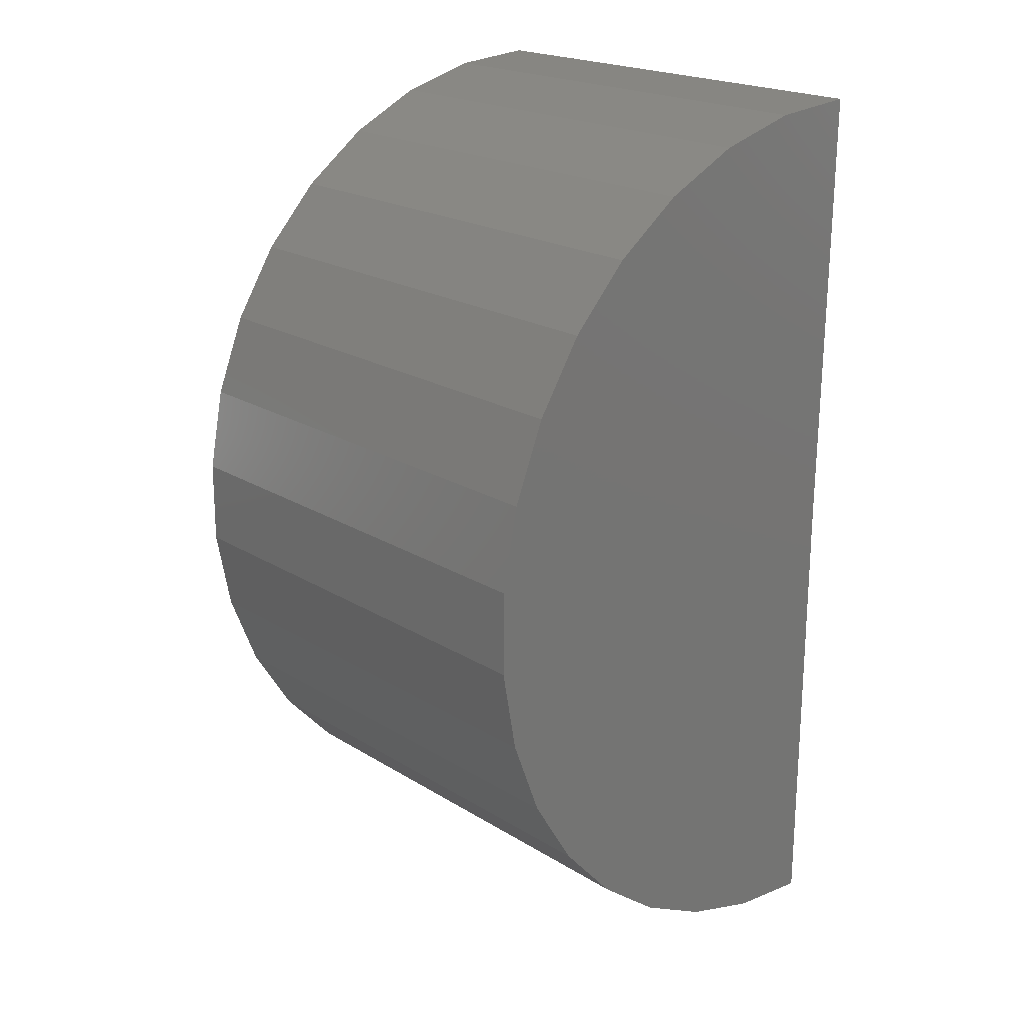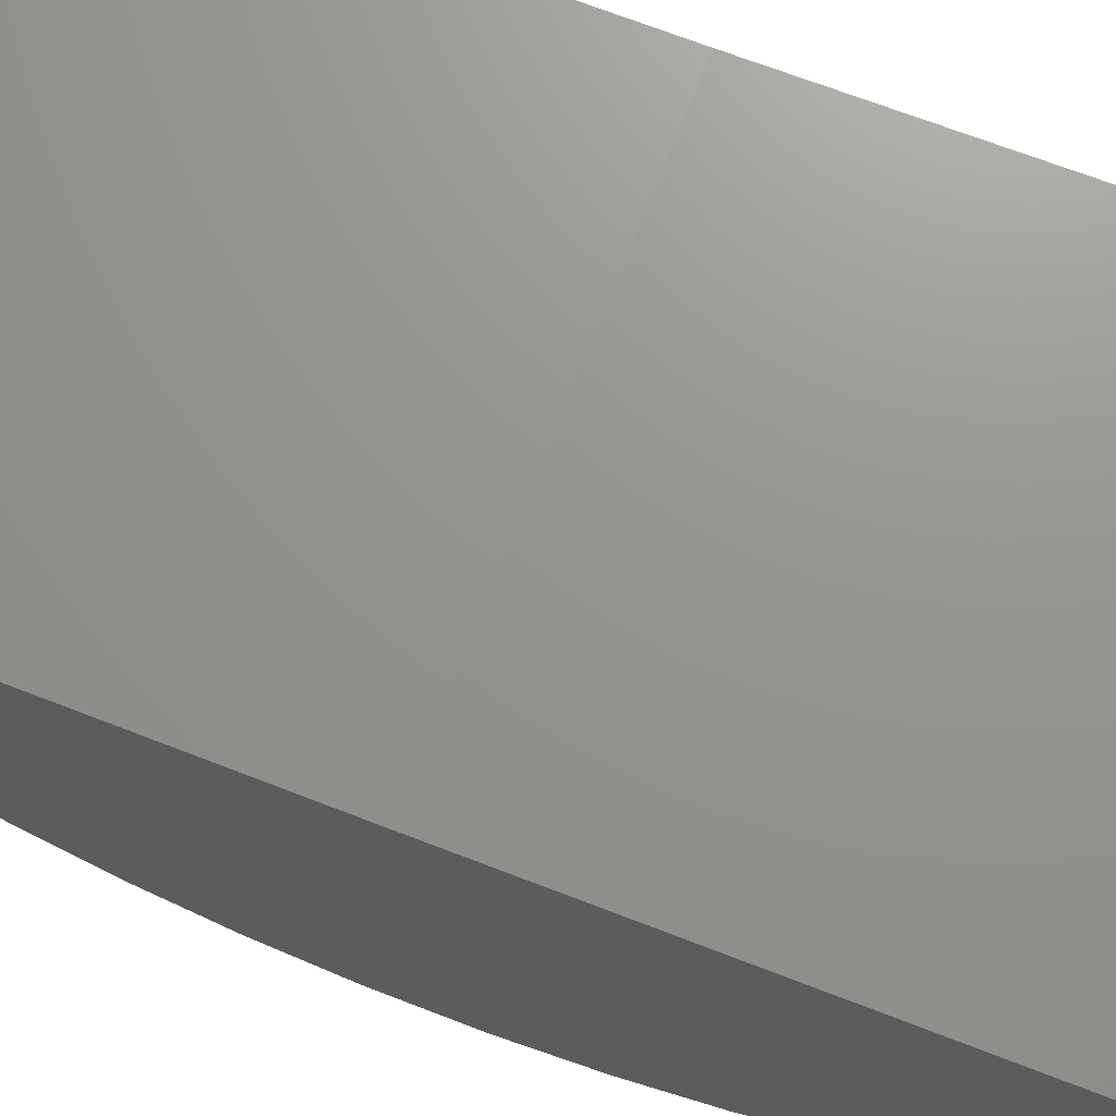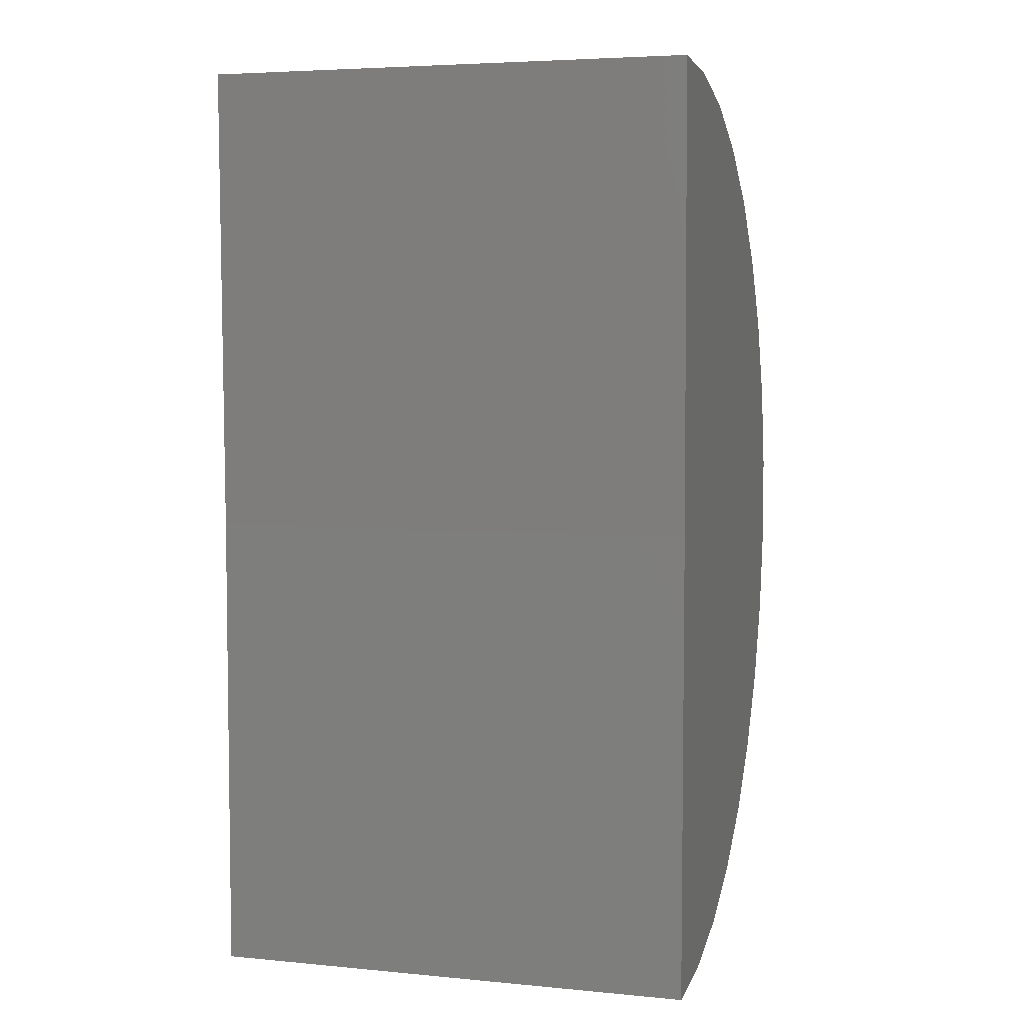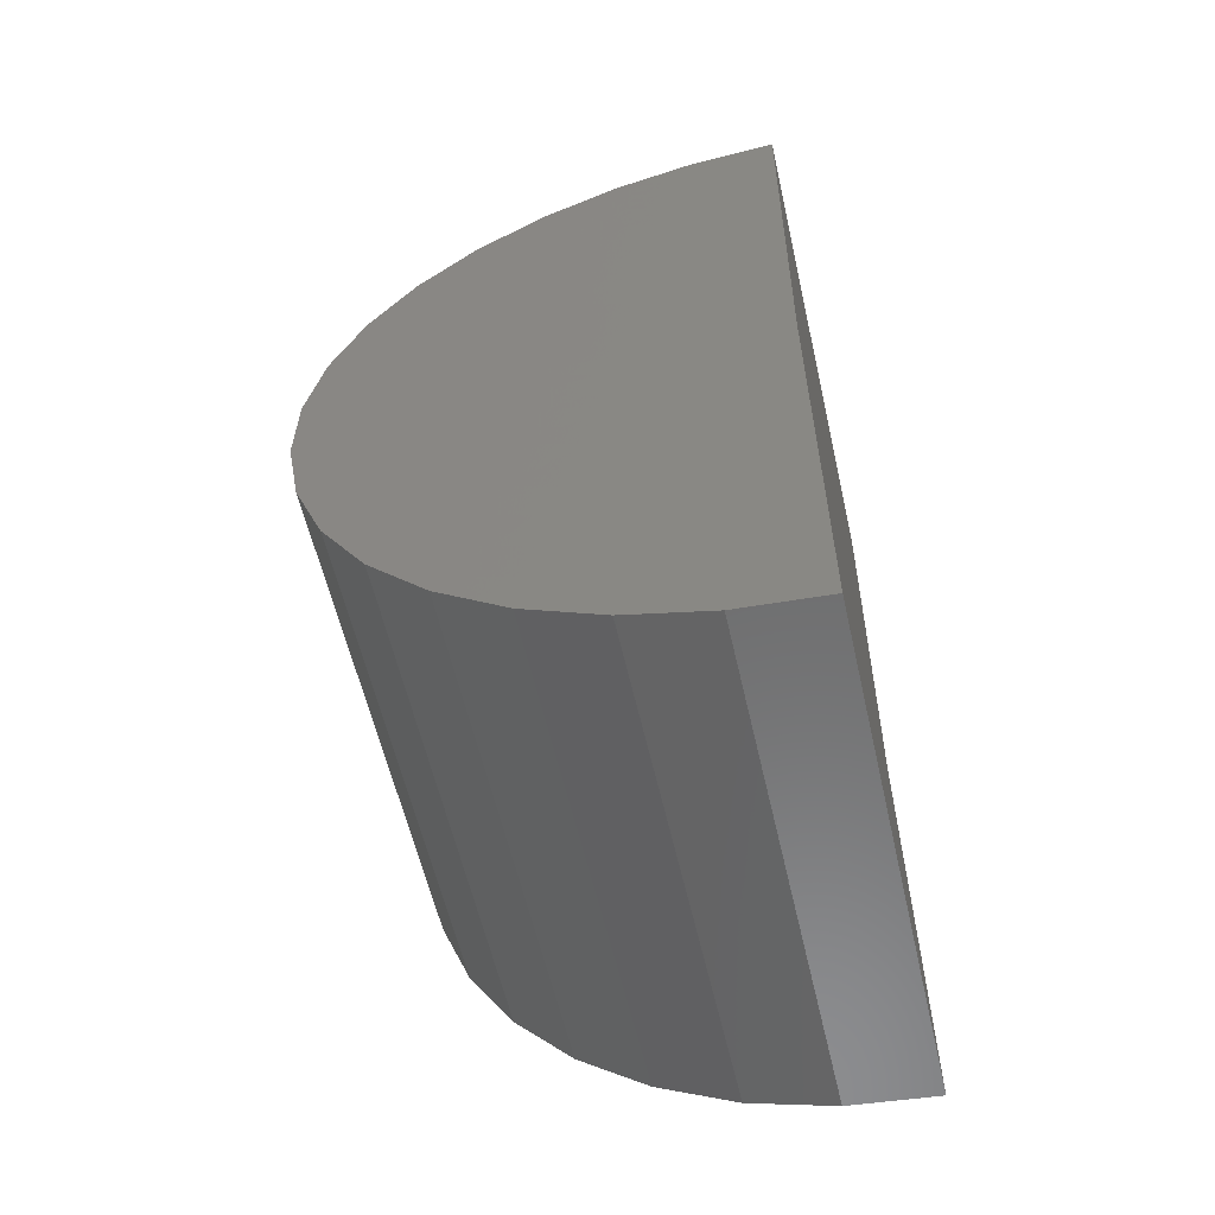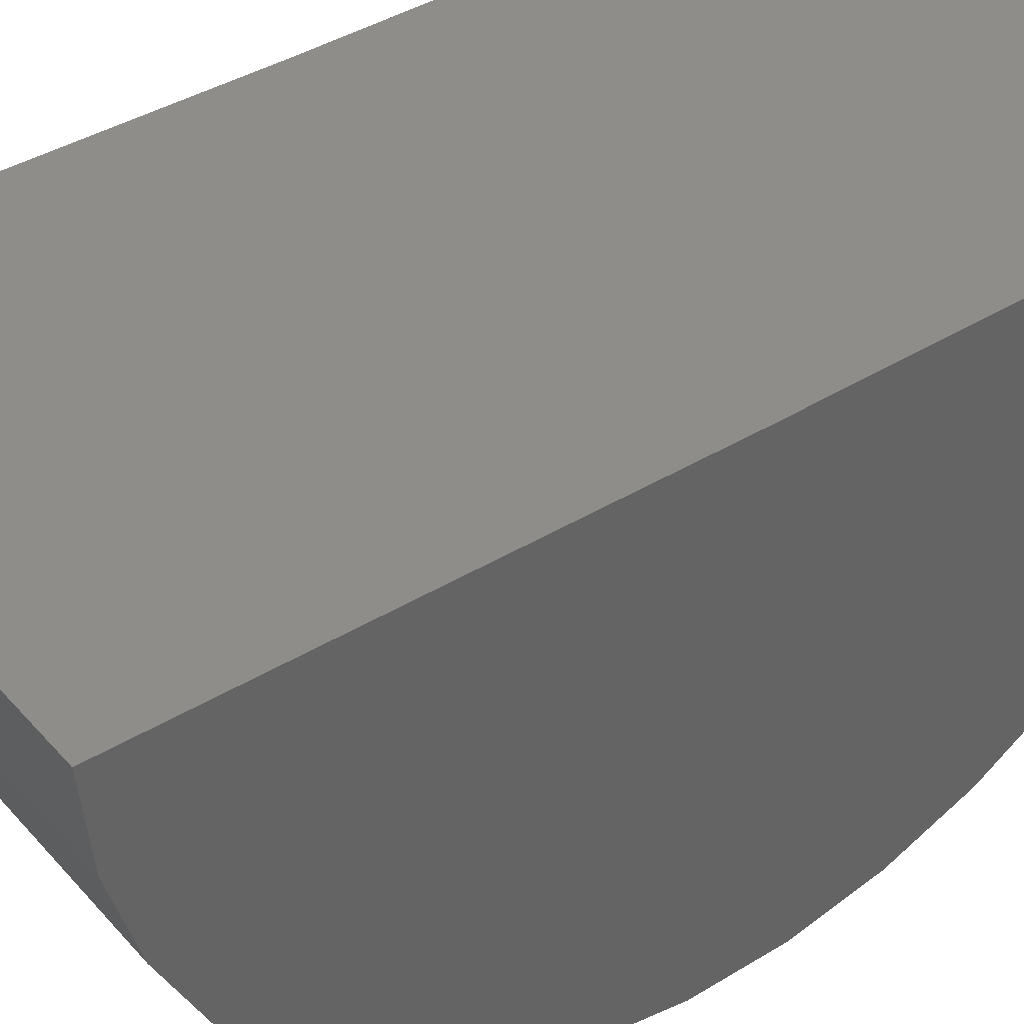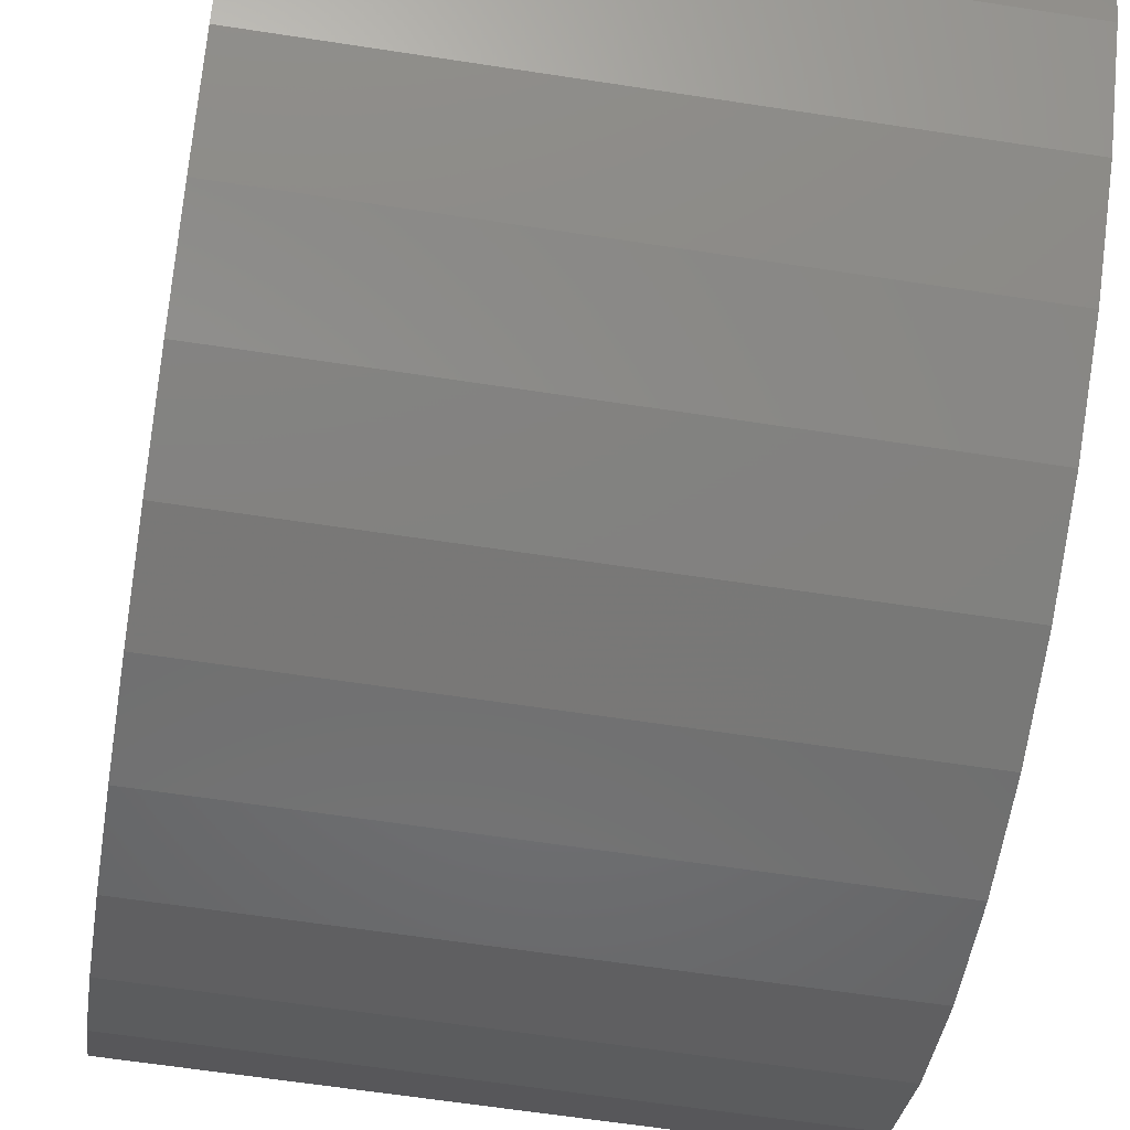
<metadata>
{"format":"stl","ext":"stl","renderer":"f3d","projection":"perspective","resolution":1024,"background":"white","views":[{"elev":20.9,"azim":47.7,"up":"+Z"},{"elev":71.3,"azim":-68.9,"up":"+Y"},{"elev":5.0,"azim":-163.3,"up":"+Z"},{"elev":-59.1,"azim":102.9,"up":"+Z"},{"elev":40.0,"azim":-126.9,"up":"+Y"},{"elev":-60.8,"azim":171.0,"up":"+Y"}]}
</metadata>
<code>
# stl→obj: 38 verts, 72 faces
v 0 0.008753 1.421
v 0.75 0.008753 1.421
v 4.351e-17 0 0.7105
v 0.75 0 0.7105
v 0 0 0
v 0.75 0 -4.592e-17
v 0 -0.1311 0.01219
v 0 -0.2576 0.04835
v 0 -0.3754 0.1072
v 0 -0.4802 0.1868
v 0 -0.5686 0.2844
v 0 -0.6374 0.3966
v 0 -0.6844 0.5196
v 0 -0.7079 0.6491
v 0 -0.7071 0.7807
v 0 -0.682 0.9099
v 0 -0.6335 1.032
v 0 -0.5633 1.144
v 0 -0.4737 1.24
v 0 -0.3679 1.318
v 0 -0.2495 1.376
v 0 -0.1225 1.41
v 0.75 -0.7071 0.7807
v 0.75 -0.7079 0.6491
v 0.75 -0.6844 0.5196
v 0.75 -0.6374 0.3966
v 0.75 -0.5686 0.2844
v 0.75 -0.4802 0.1868
v 0.75 -0.3754 0.1072
v 0.75 -0.2576 0.04835
v 0.75 -0.1311 0.01219
v 0.75 -0.1225 1.41
v 0.75 -0.2495 1.376
v 0.75 -0.3679 1.318
v 0.75 -0.4737 1.24
v 0.75 -0.5633 1.144
v 0.75 -0.6335 1.032
v 0.75 -0.682 0.9099
f 1 2 3
f 3 2 4
f 5 3 6
f 6 3 4
f 3 5 7
f 3 7 8
f 3 8 9
f 3 9 10
f 3 10 11
f 3 11 12
f 3 12 13
f 3 13 14
f 3 14 15
f 3 15 1
f 1 15 16
f 1 16 17
f 1 17 18
f 1 18 19
f 1 19 20
f 1 20 21
f 1 21 22
f 4 2 23
f 4 23 24
f 4 24 25
f 4 25 26
f 4 26 27
f 4 27 28
f 4 28 29
f 4 29 30
f 4 30 31
f 4 31 6
f 2 32 33
f 2 33 34
f 2 34 35
f 2 35 36
f 2 36 37
f 2 37 38
f 2 38 23
f 2 1 32
f 32 1 22
f 32 22 33
f 33 22 21
f 33 21 34
f 34 21 20
f 34 20 35
f 35 20 19
f 35 19 36
f 36 19 18
f 36 18 37
f 37 18 17
f 37 17 38
f 38 17 16
f 38 16 23
f 23 16 15
f 23 15 24
f 24 15 14
f 24 14 25
f 25 14 13
f 25 13 26
f 26 13 12
f 26 12 27
f 27 12 11
f 27 11 28
f 28 11 10
f 28 10 29
f 29 10 9
f 29 9 30
f 30 9 8
f 30 8 31
f 31 8 7
f 31 7 6
f 6 7 5

</code>
